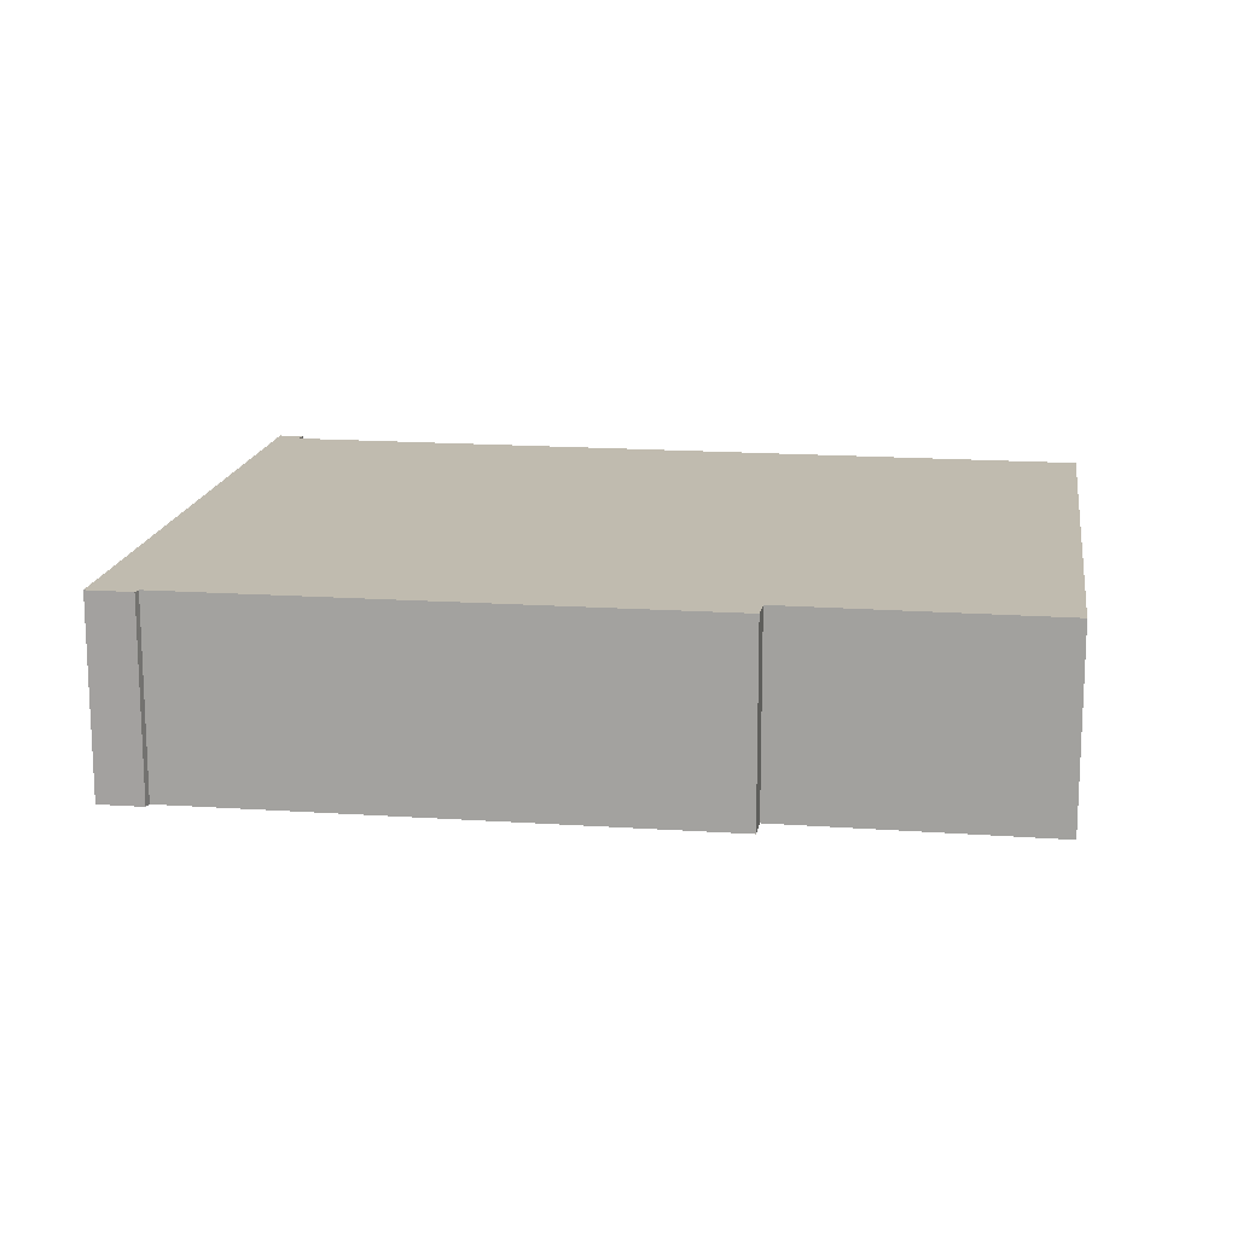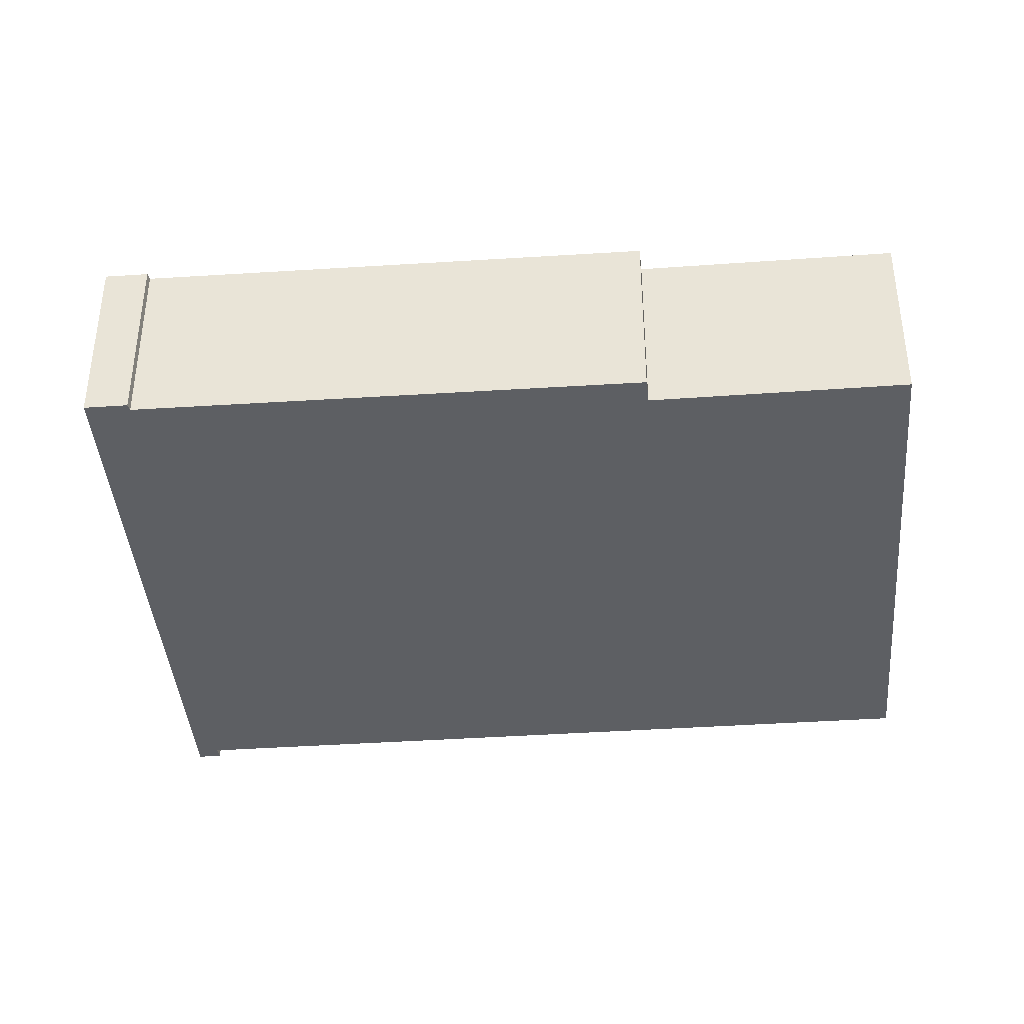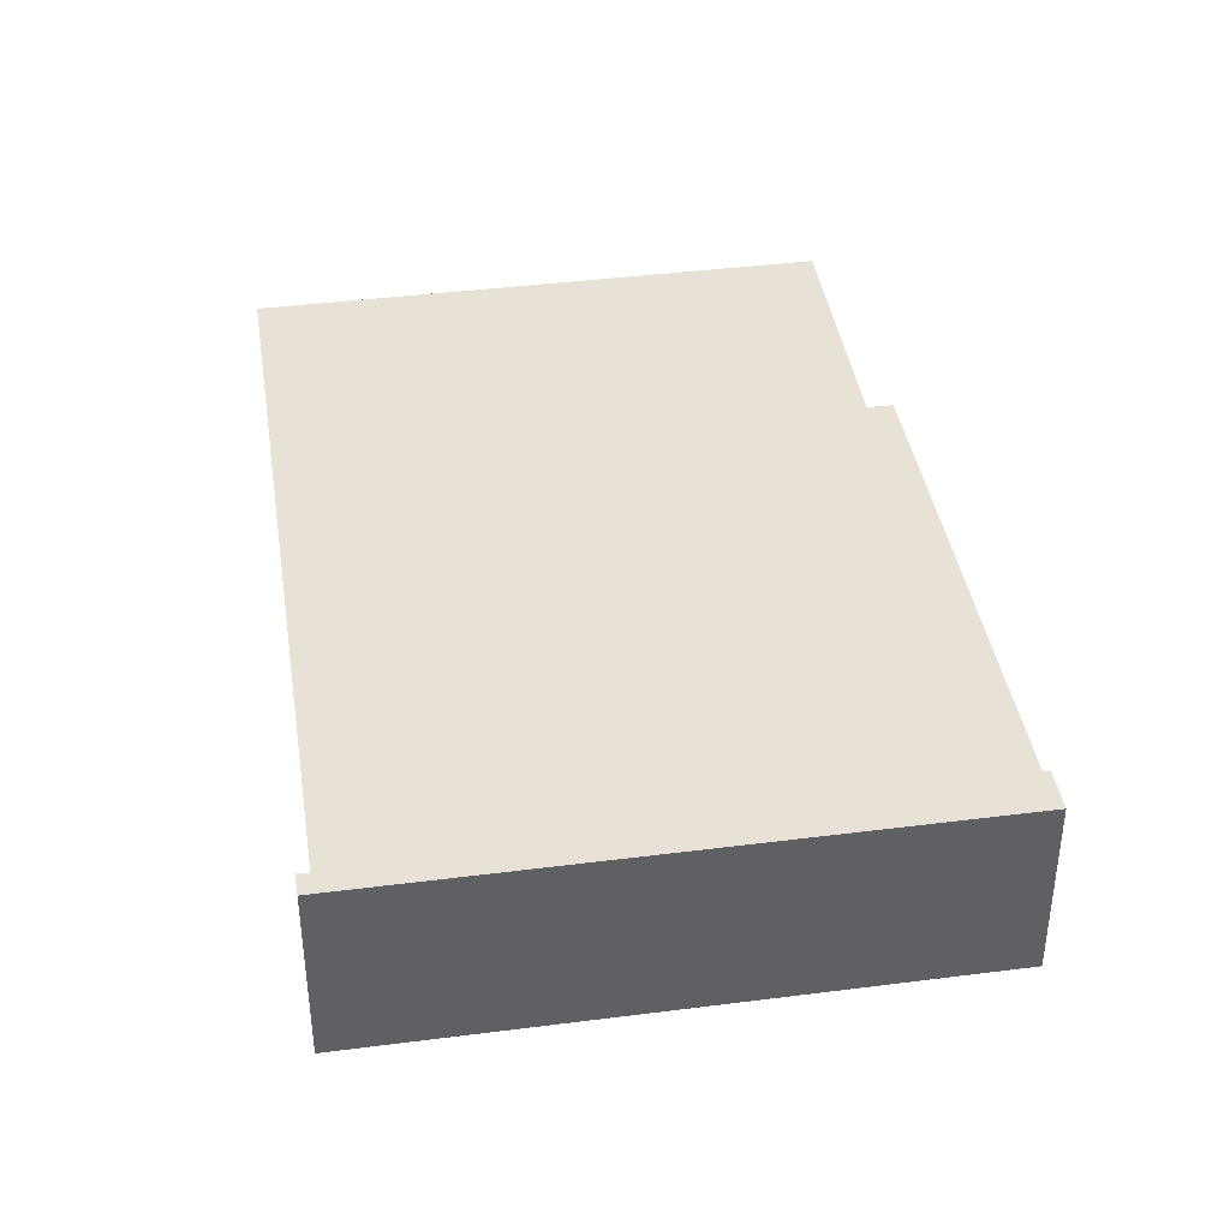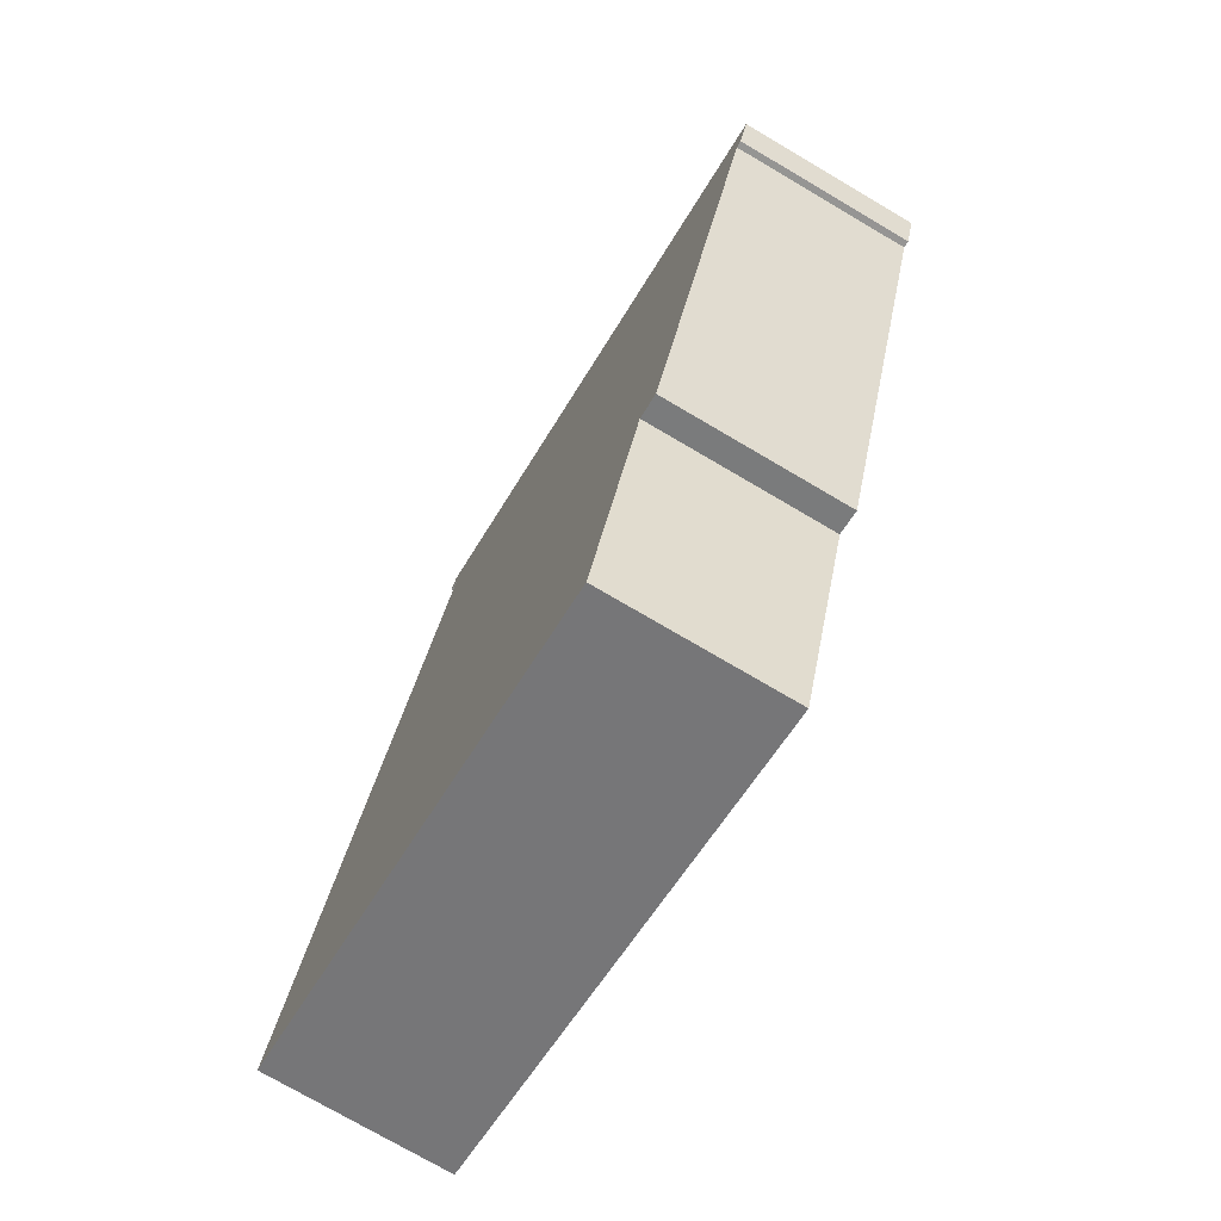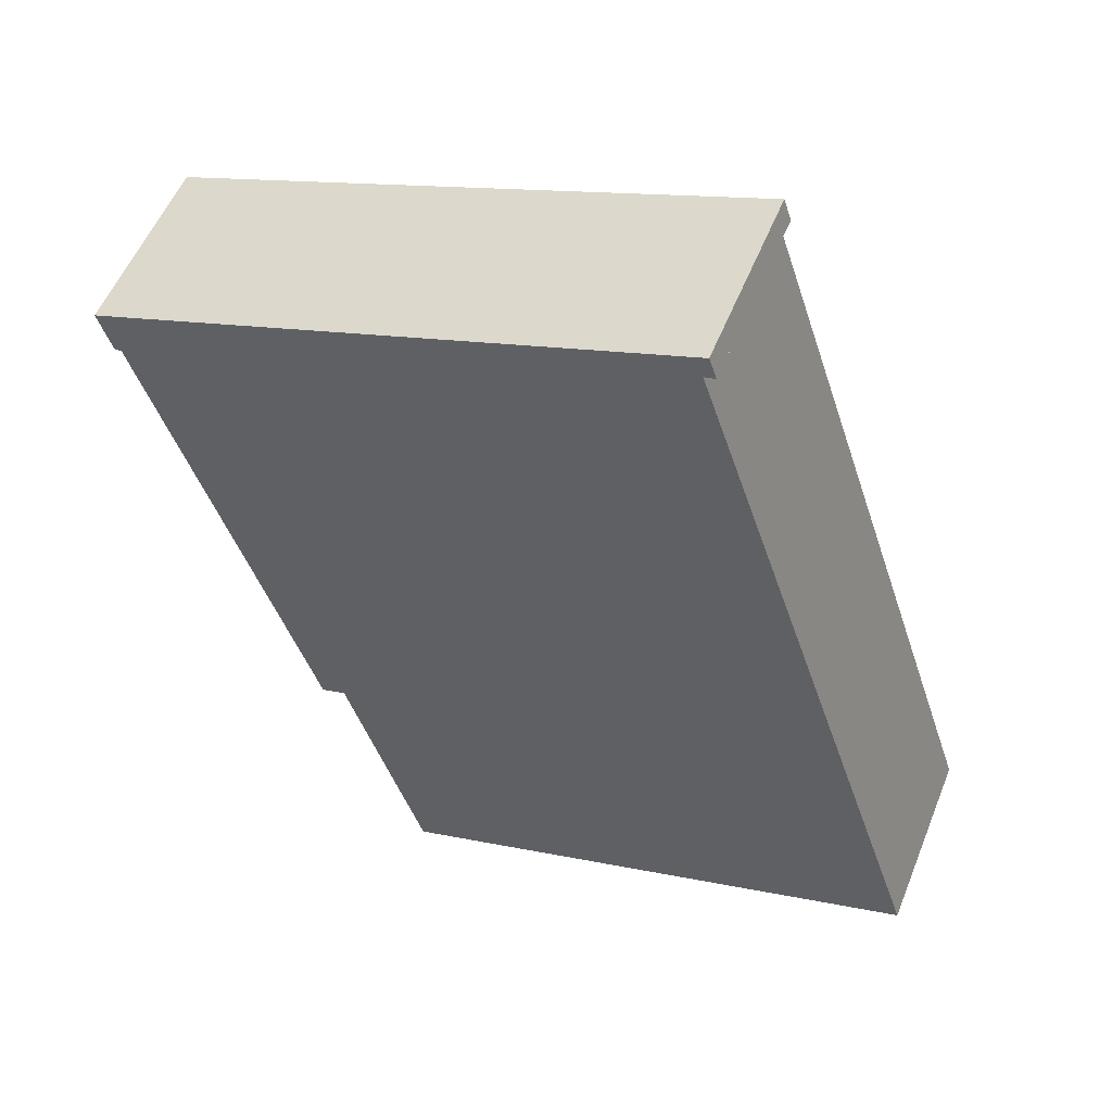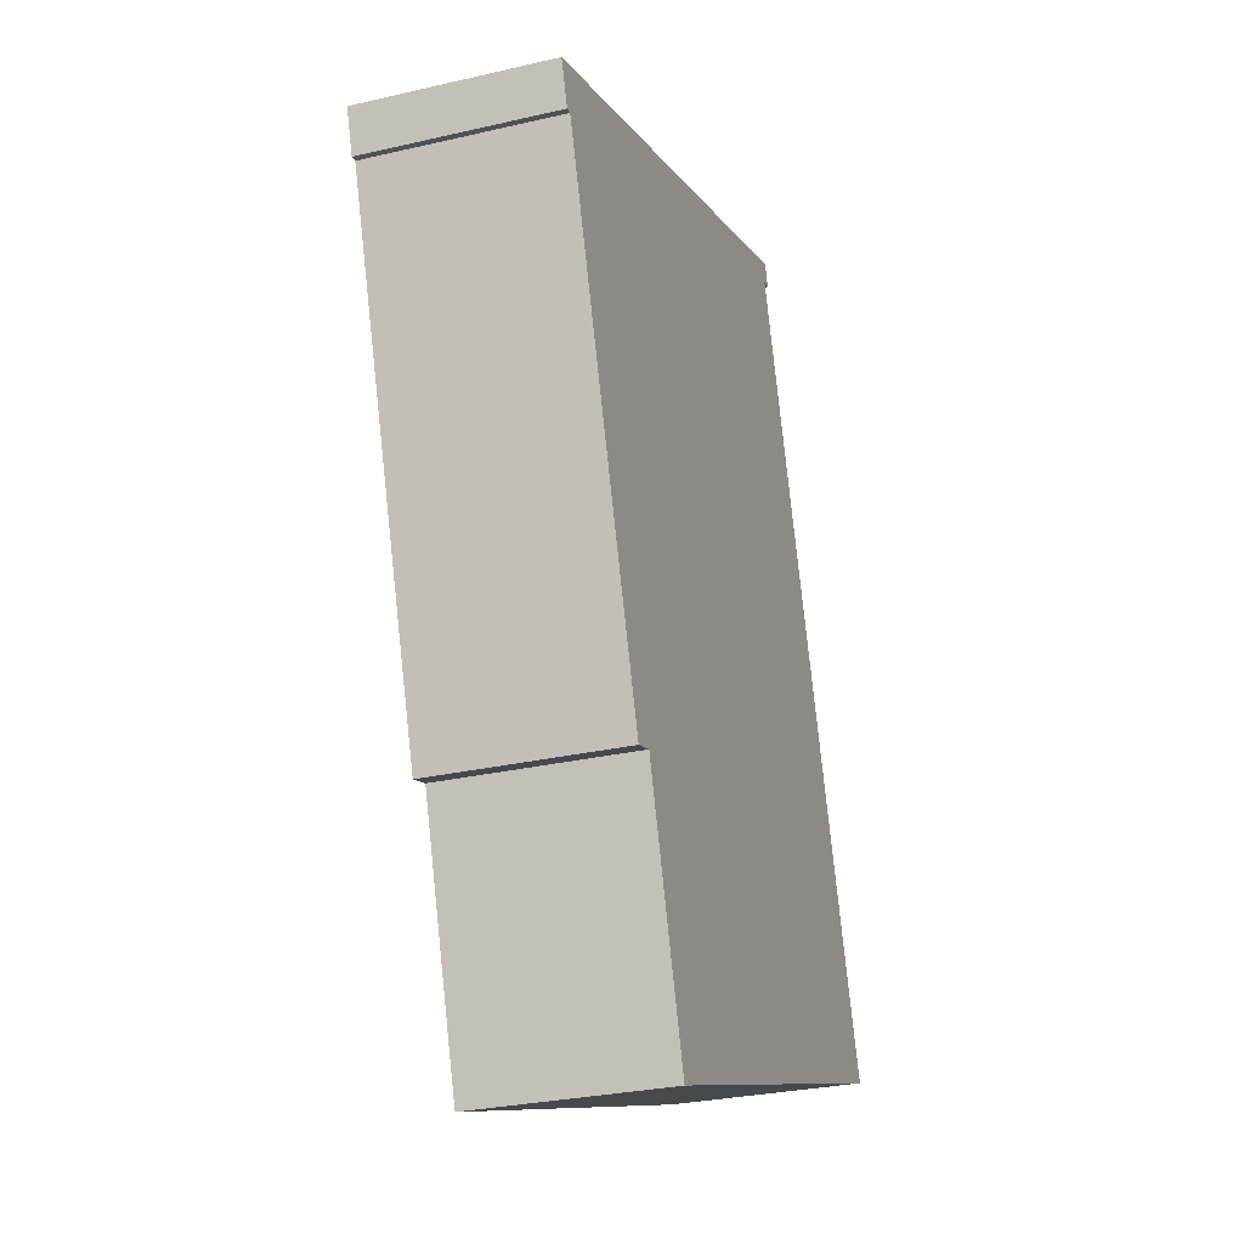
<metadata>
{"format":"obj","ext":"obj","renderer":"f3d","projection":"perspective","resolution":1024,"background":"white","views":[{"elev":15.9,"azim":116.8,"up":"+Y"},{"elev":-40.3,"azim":113.2,"up":"+Y"},{"elev":40.5,"azim":9.6,"up":"+Y"},{"elev":-74.4,"azim":59.5,"up":"+Z"},{"elev":54.4,"azim":-158.3,"up":"+Z"},{"elev":-28.6,"azim":109.2,"up":"+Z"}]}
</metadata>
<code>
v  0 4.675 2.863e-16
v  15.49 4.675 1.625
v  13.49 4.675 -4.501
v  20.23 4.675 13.55
v  16.12 4.675 1.434
v  6.256 4.675 18.83
v  20.75 4.675 14.57
v  20.67 4.675 14.6
v  20.58 4.675 14.63
v  6.16 4.675 19.46
v  5.97 4.675 18.89
v  20.32 4.675 13.54
v  20.41 4.675 13.53
v  16.12 -8.781e-17 1.434
v  15.49 -9.95e-17 1.625
v  13.49 2.756e-16 -4.501
v  0 0 0
v  6.256 -1.153e-15 18.83
v  5.97 -1.157e-15 18.89
v  20.41 -8.284e-16 13.53
v  20.23 -8.298e-16 13.55
v  20.32 -8.291e-16 13.54
v  20.75 -8.92e-16 14.57
v  6.16 -1.192e-15 19.46
v  20.58 -8.956e-16 14.63
v  20.67 -8.937e-16 14.6
g defaultobject
f 1 2 3
f 2 4 5
f 4 2 1
f 4 1 6
f 4 6 7
f 7 6 8
f 8 6 9
f 9 6 10
f 10 6 11
f 12 7 13
f 7 12 4
f 14 2 5
f 2 14 15
f 16 1 3
f 1 16 17
f 18 11 6
f 11 18 19
f 20 12 13
f 12 20 4
f 4 20 21
f 21 20 22
f 15 3 2
f 3 15 16
f 23 13 7
f 13 23 20
f 21 5 4
f 5 21 14
f 17 6 1
f 6 17 18
f 19 10 11
f 10 19 24
f 24 9 10
f 9 24 25
f 9 25 8
f 8 25 7
f 7 25 26
f 7 26 23
f 19 18 24
f 26 20 23
f 20 26 25
f 20 25 24
f 20 24 22
f 22 24 21
f 21 24 14
f 14 24 18
f 14 18 15
f 15 18 17
f 15 17 16

</code>
